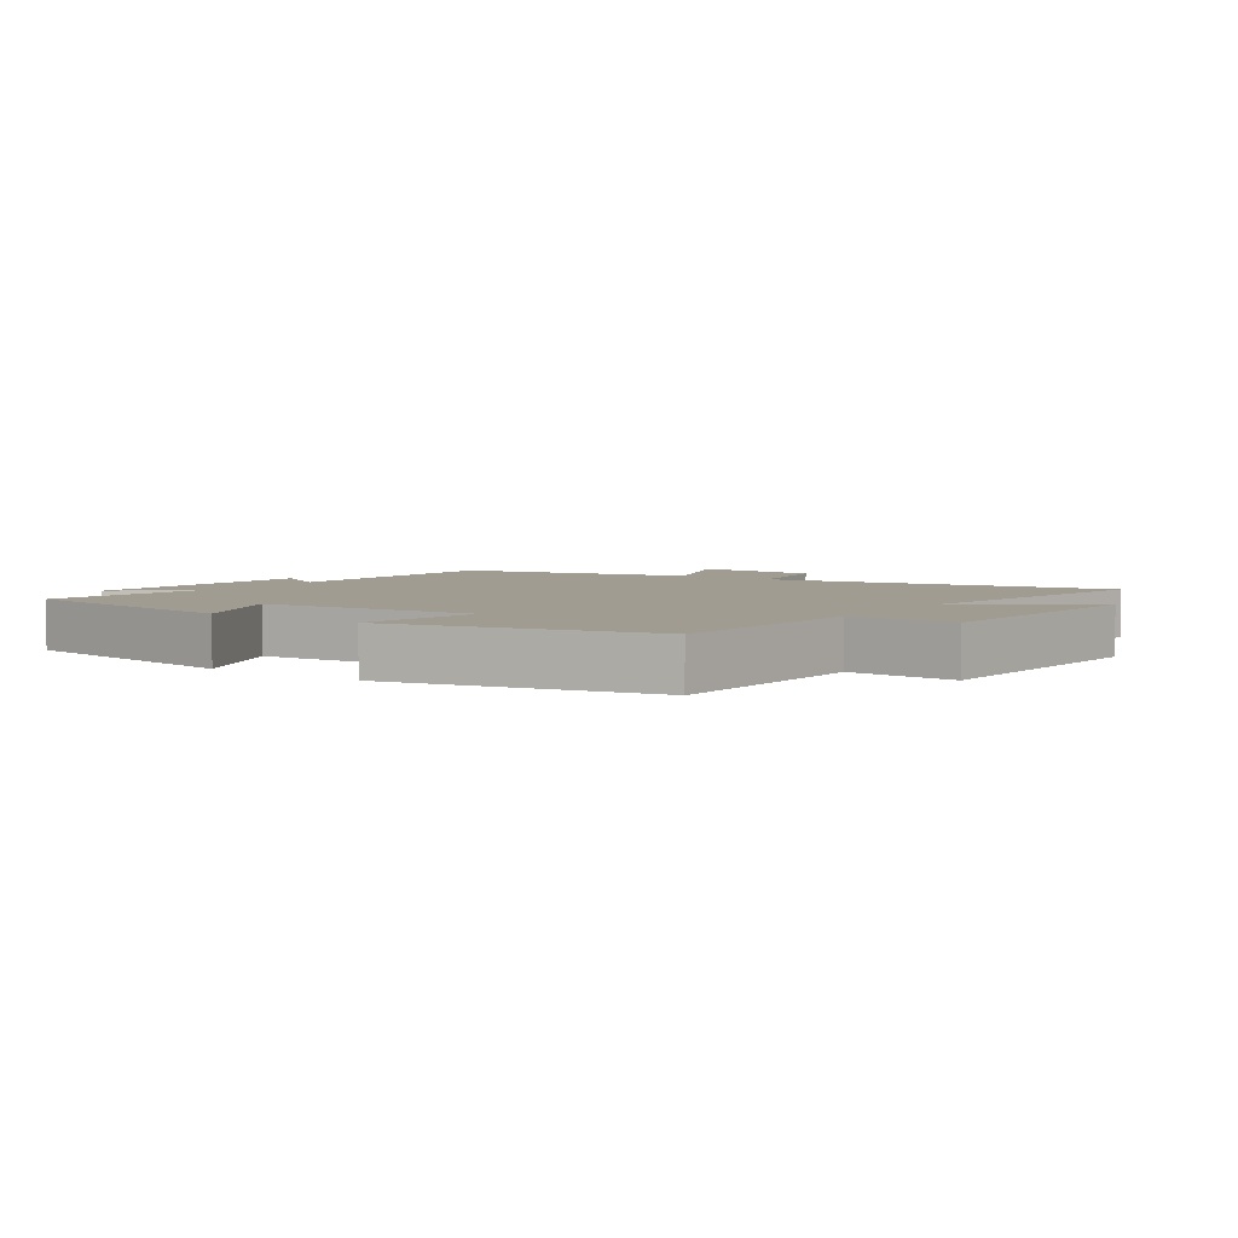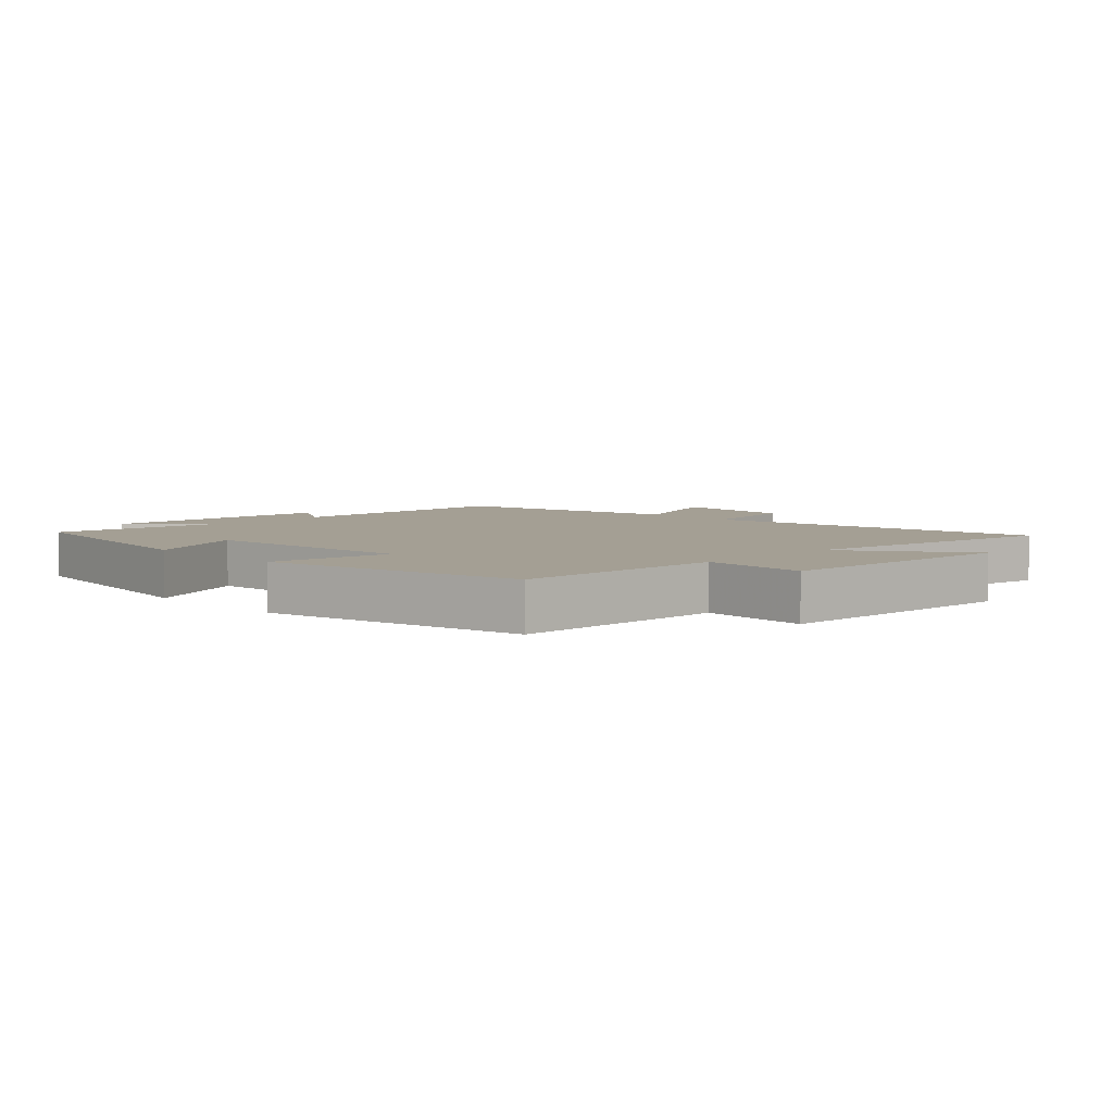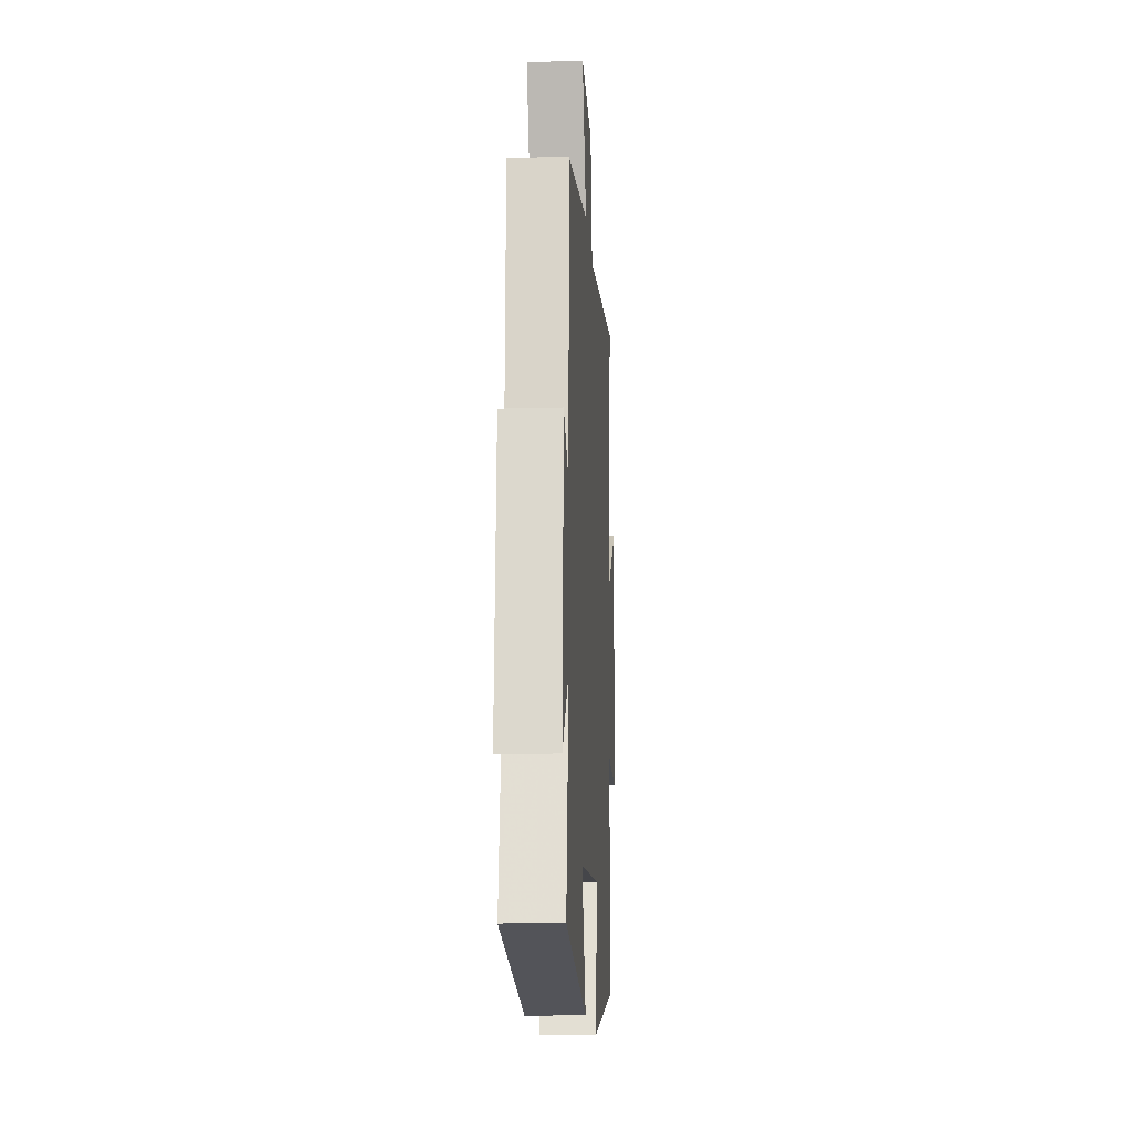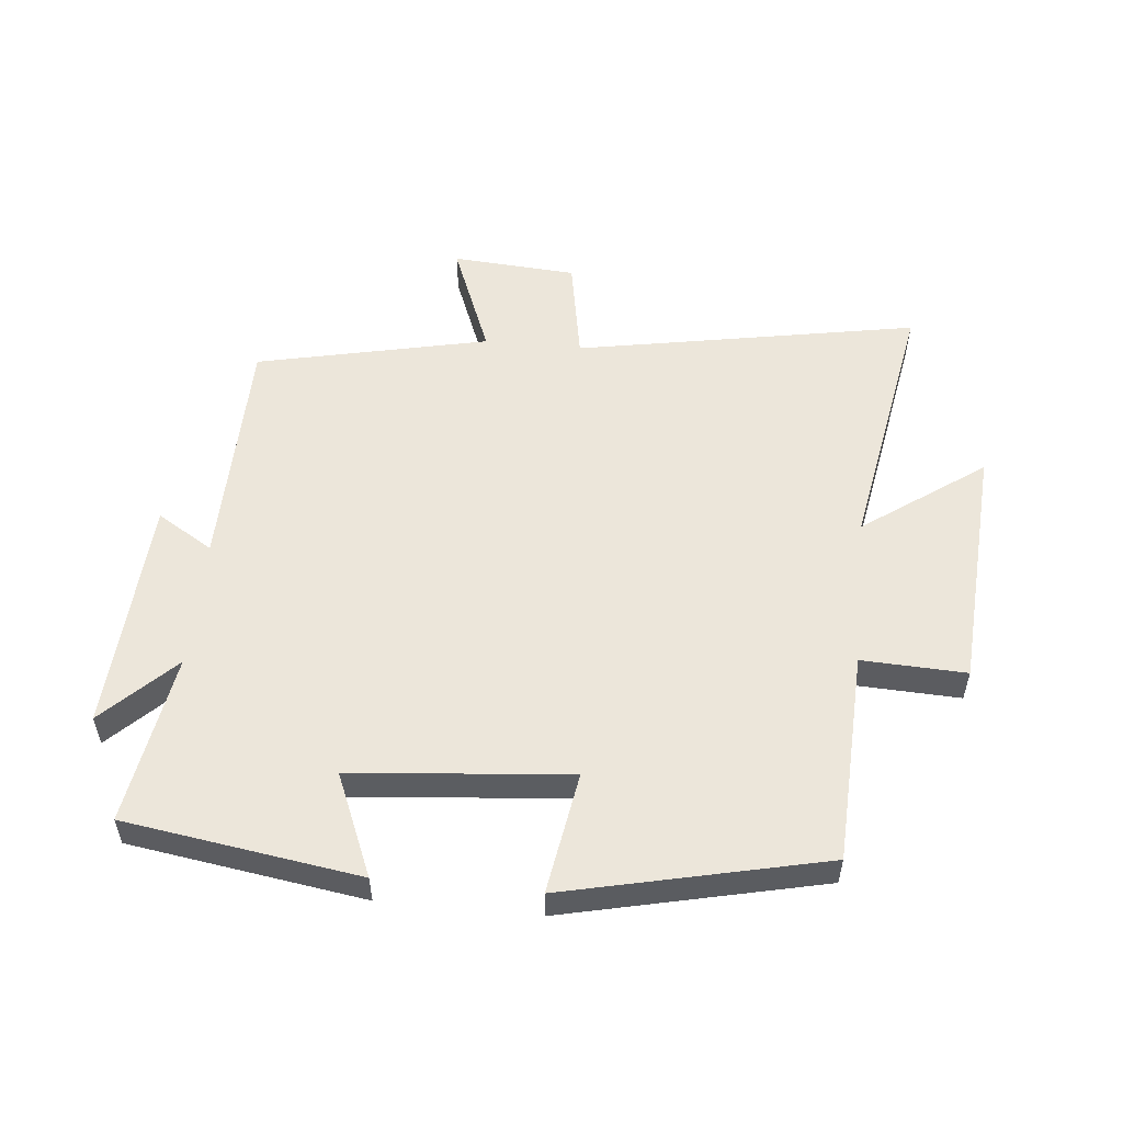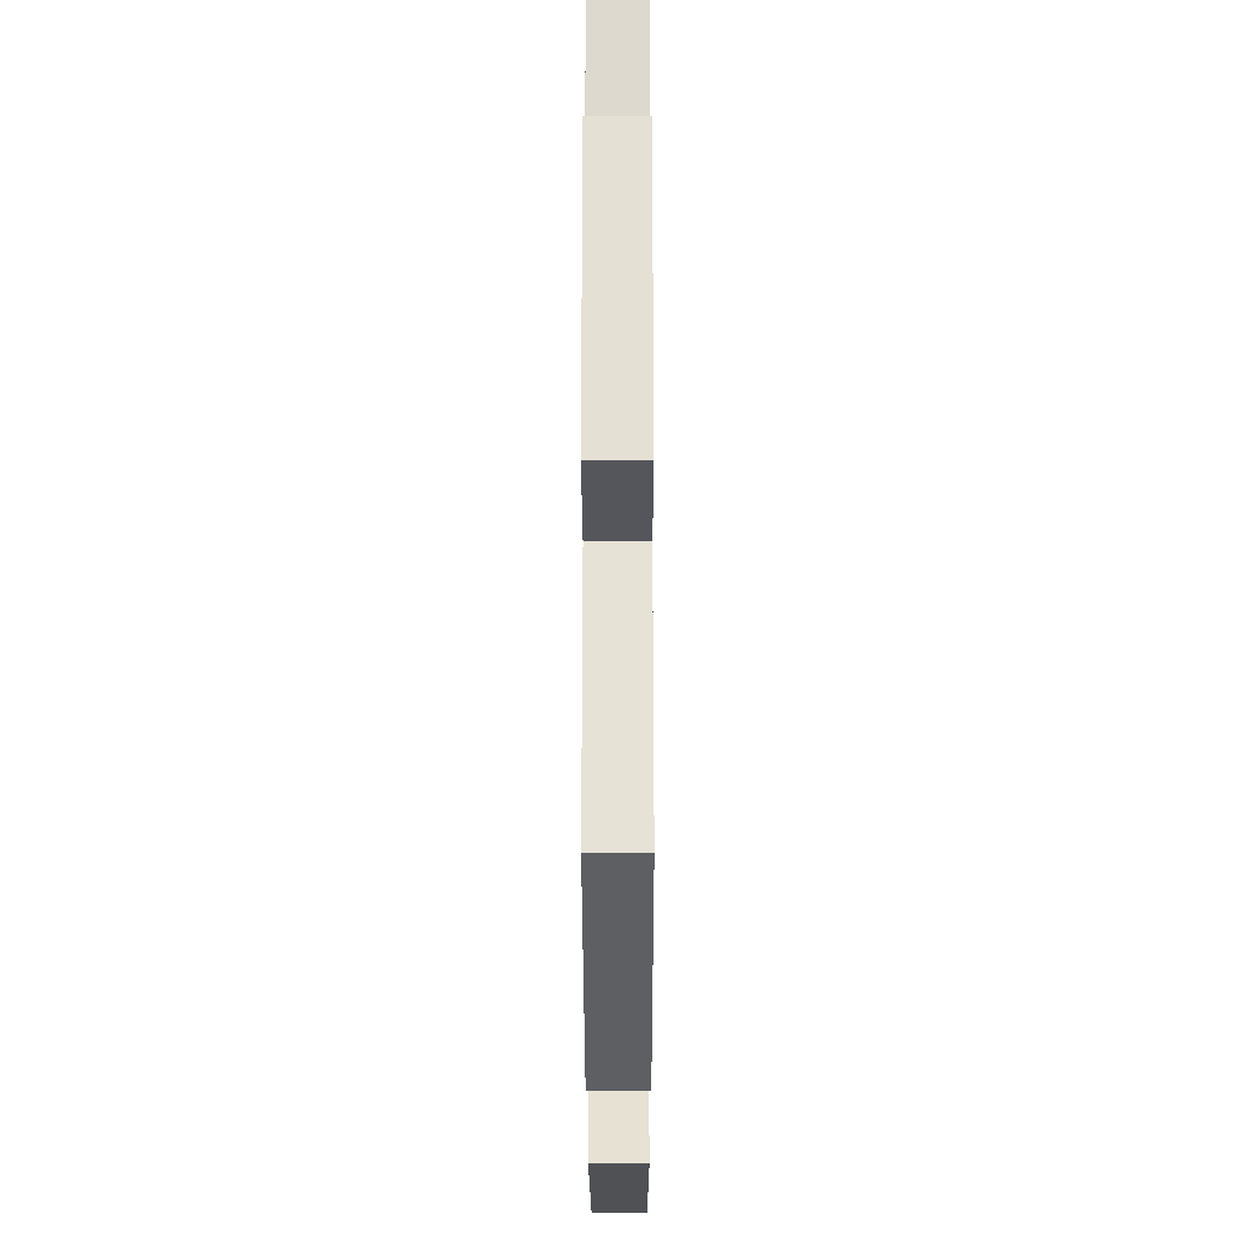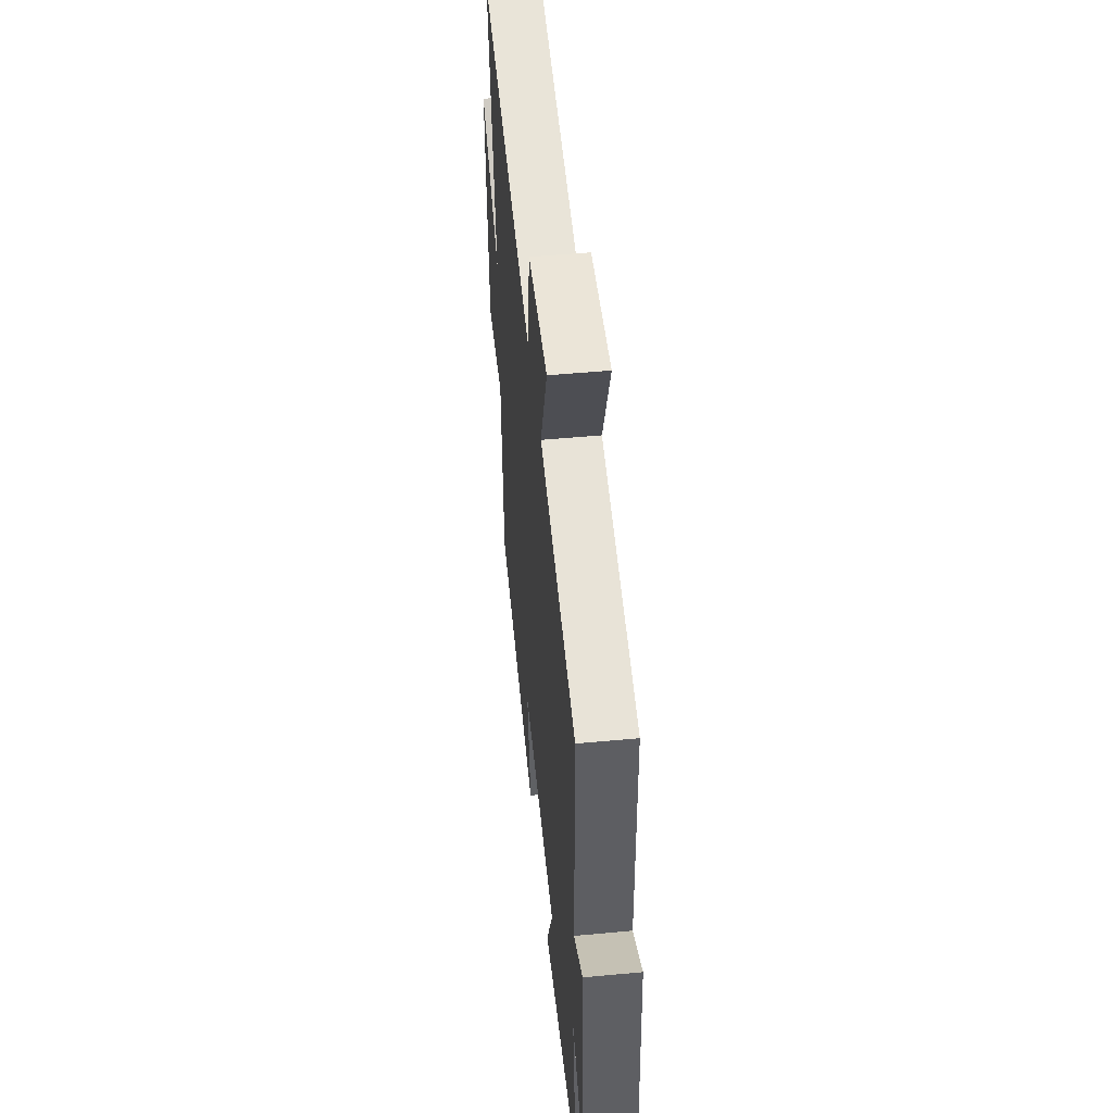
<metadata>
{"format":"obj","ext":"obj","renderer":"f3d","projection":"perspective","resolution":1024,"background":"white","views":[{"elev":4.5,"azim":-144.6,"up":"+Y"},{"elev":5.5,"azim":-134.7,"up":"+Y"},{"elev":-15.2,"azim":93.4,"up":"+Z"},{"elev":54.4,"azim":-174.4,"up":"+Y"},{"elev":-28.6,"azim":-89.9,"up":"+Z"},{"elev":50.2,"azim":84.1,"up":"+Z"}]}
</metadata>
<code>
v 0.494 0.07 0.419
v 0.5 0.07 0.038
v 0.589 0.07 0.092
v 0.611 0.07 -0.282
v 0.5 0.07 -0.172
v 0.544 0.07 -0.444
v 0.171 0.07 -0.5
v 0.239 0.07 -0.338
v -0.107 0.07 -0.306
v -0.075 0.07 -0.5
v -0.486 0.07 -0.407
v -0.5 0.07 -0.071
v -0.666 0.07 -0.078
v -0.692 0.07 0.314
v -0.5 0.07 0.177
v -0.575 0.07 0.599
v -0.031 0.07 0.5
v -0.001 0.07 0.667
v 0.197 0.07 0.681
v 0.125 0.07 0.5
v 0.494 0 0.419
v 0.5 0 0.038
v 0.589 0 0.092
v 0.611 0 -0.282
v 0.5 0 -0.172
v 0.544 0 -0.444
v 0.171 0 -0.5
v 0.239 0 -0.338
v -0.107 0 -0.306
v -0.075 0 -0.5
v -0.486 0 -0.407
v -0.5 0 -0.071
v -0.666 0 -0.078
v -0.692 0 0.314
v -0.5 0 0.177
v -0.575 0 0.599
v -0.031 0 0.5
v -0.001 0 0.667
v 0.197 0 0.681
v 0.125 0 0.5
f 17 18 19 20
f 17 20 1 2
f 15 16 17 2
f 12 13 14 15
f 11 12 15
f 10 11 15
f 9 10 15
f 8 9 15 2
f 5 6 7 8
f 5 8 2 3
f 3 4 5
f 40 39 38 37
f 22 21 40 37
f 22 37 36 35
f 35 34 33 32
f 35 32 31
f 35 31 30
f 35 30 29
f 22 35 29 28
f 28 27 26 25
f 23 22 28 25
f 25 24 23
f 1 21 22 2
f 2 22 23 3
f 3 23 24 4
f 4 24 25 5
f 5 25 26 6
f 6 26 27 7
f 7 27 28 8
f 8 28 29 9
f 9 29 30 10
f 10 30 31 11
f 11 31 32 12
f 12 32 33 13
f 13 33 34 14
f 14 34 35 15
f 15 35 36 16
f 16 36 37 17
f 17 37 38 18
f 18 38 39 19
f 19 39 40 20
f 20 40 21 1

</code>
